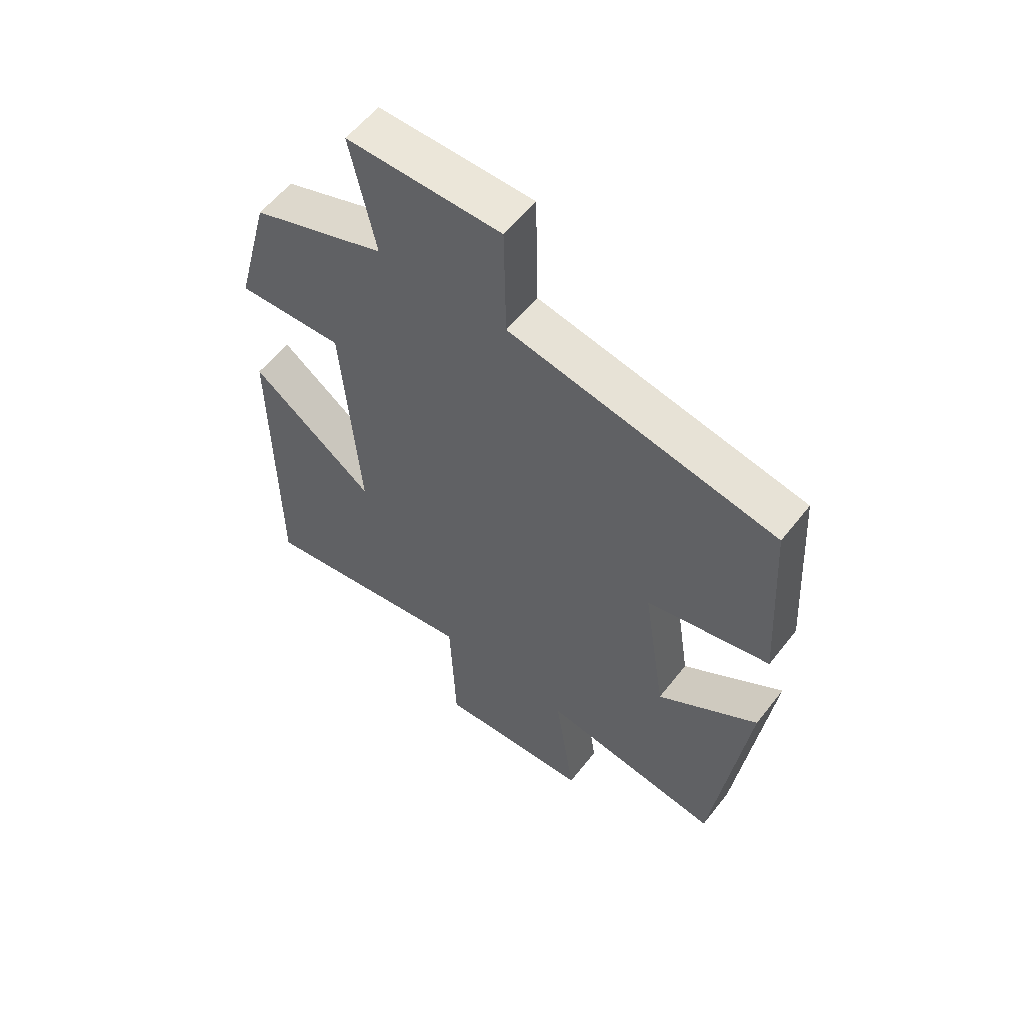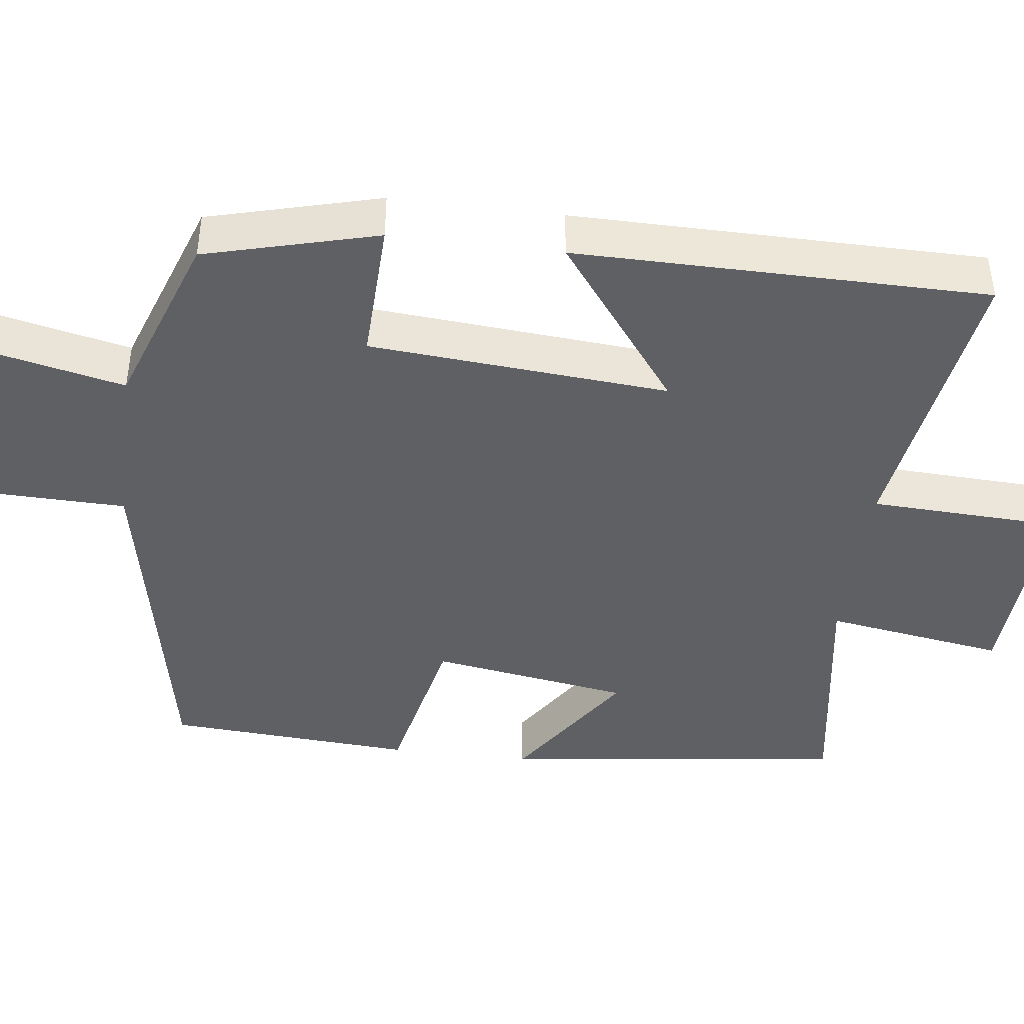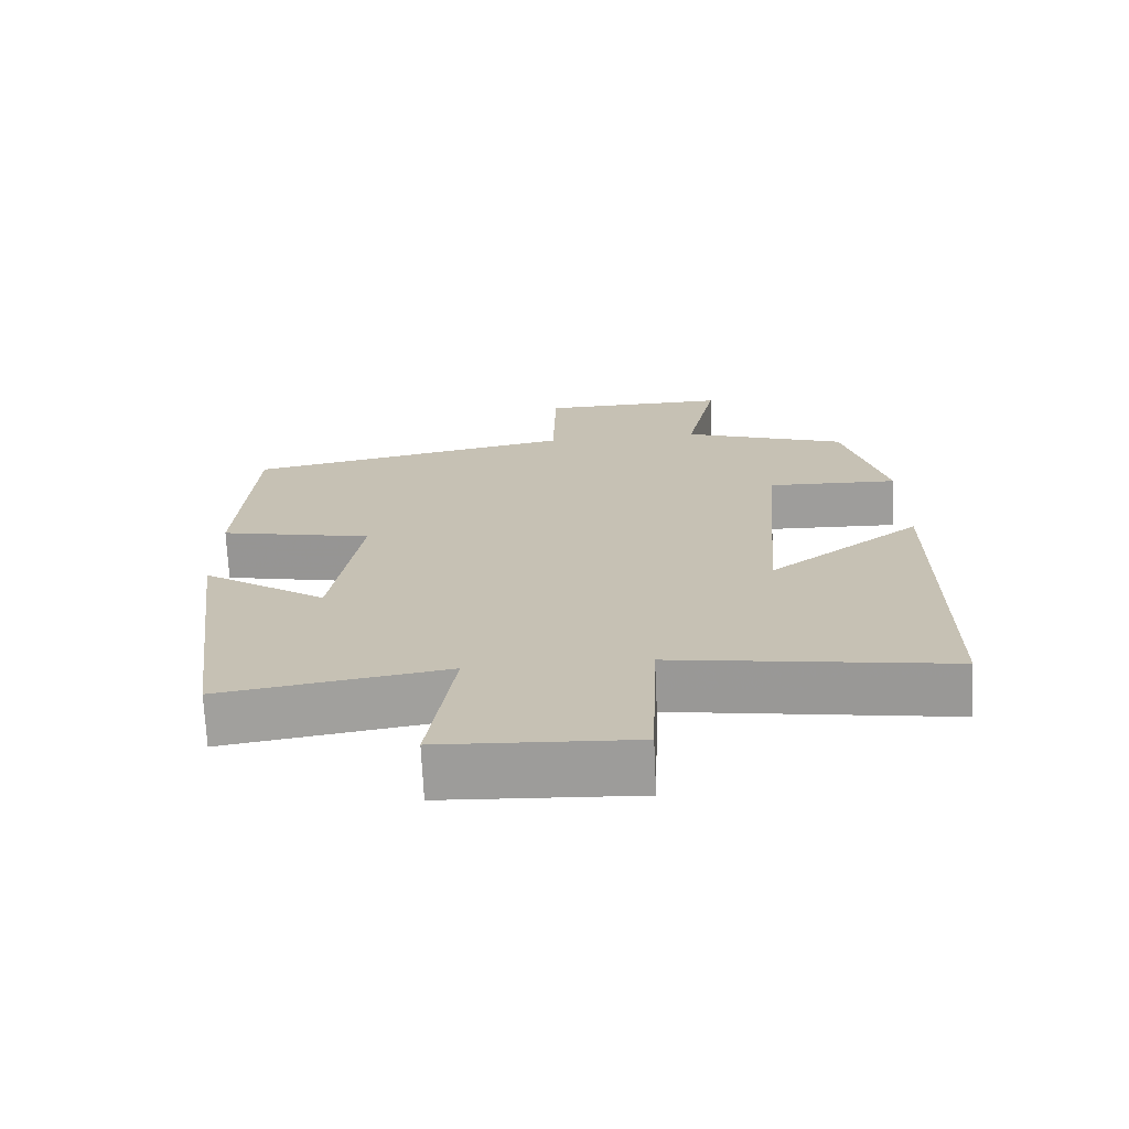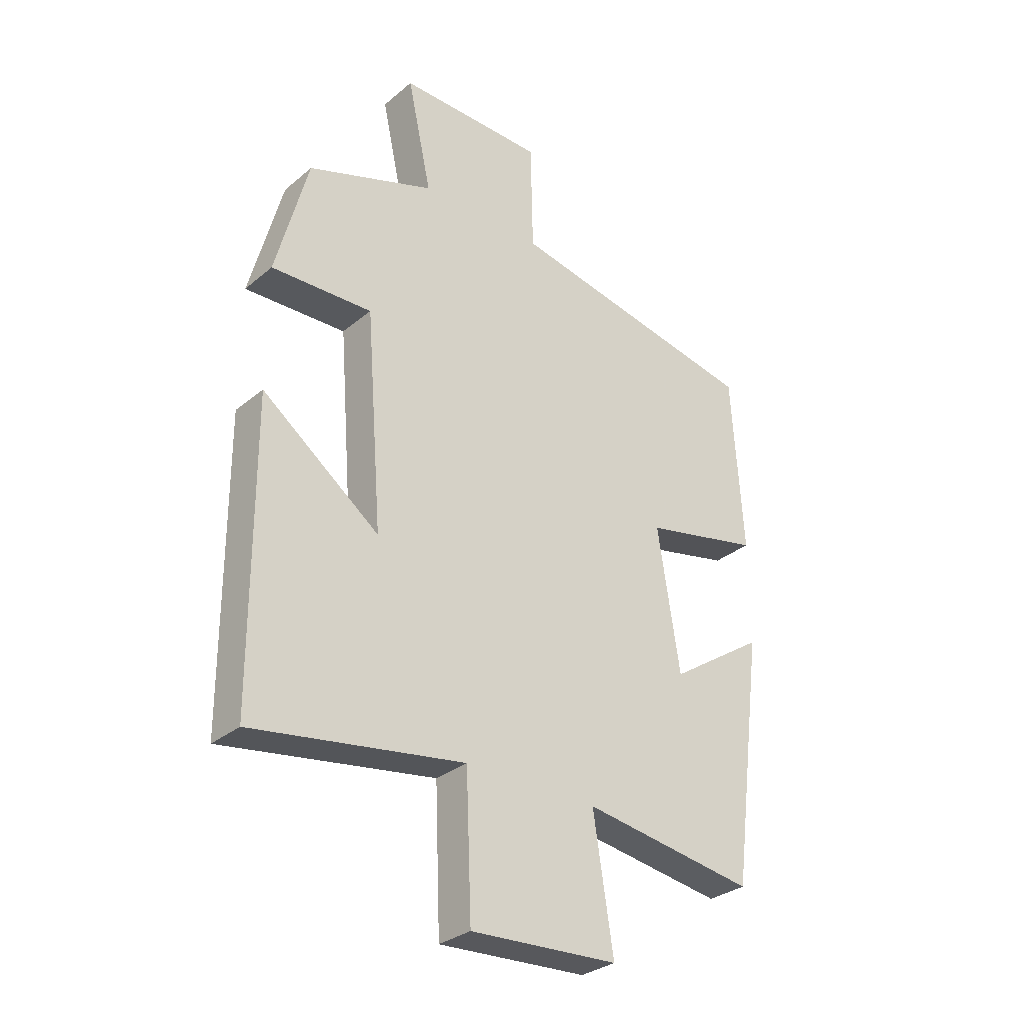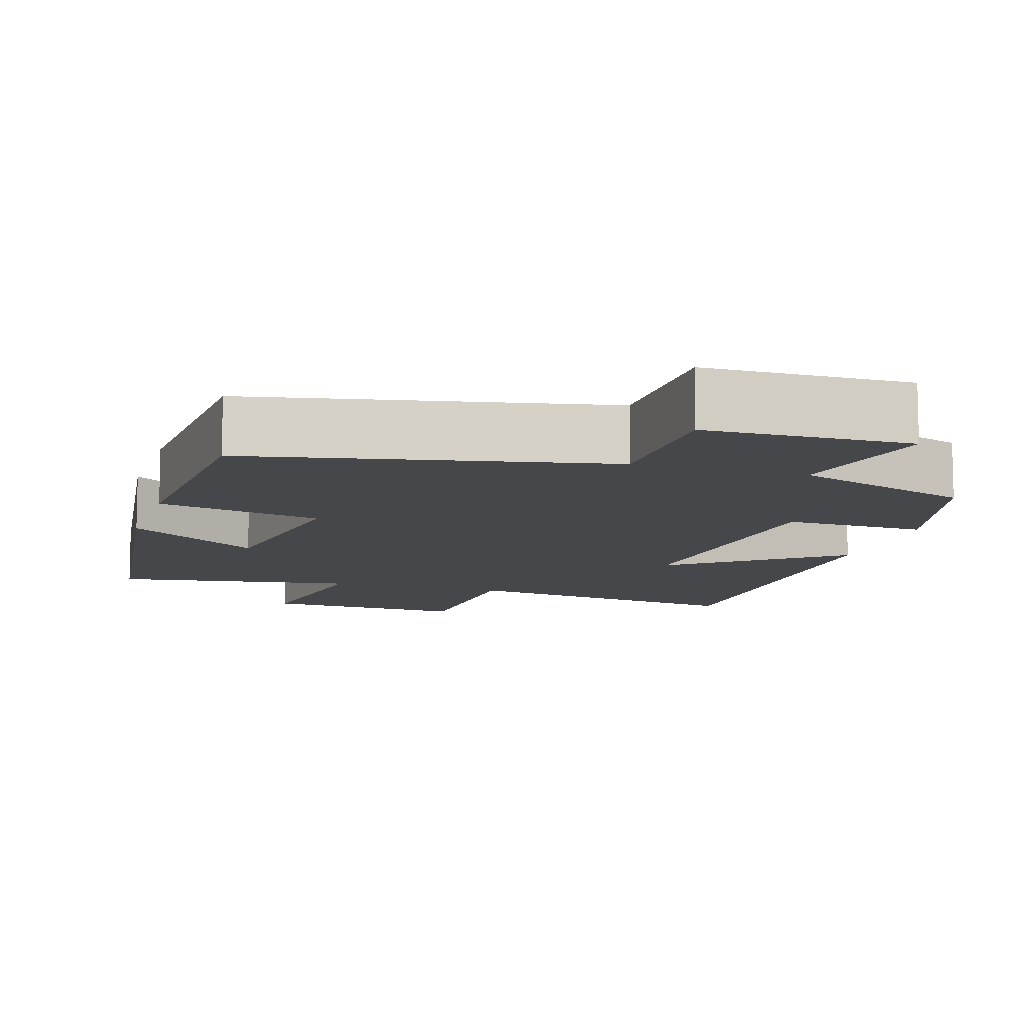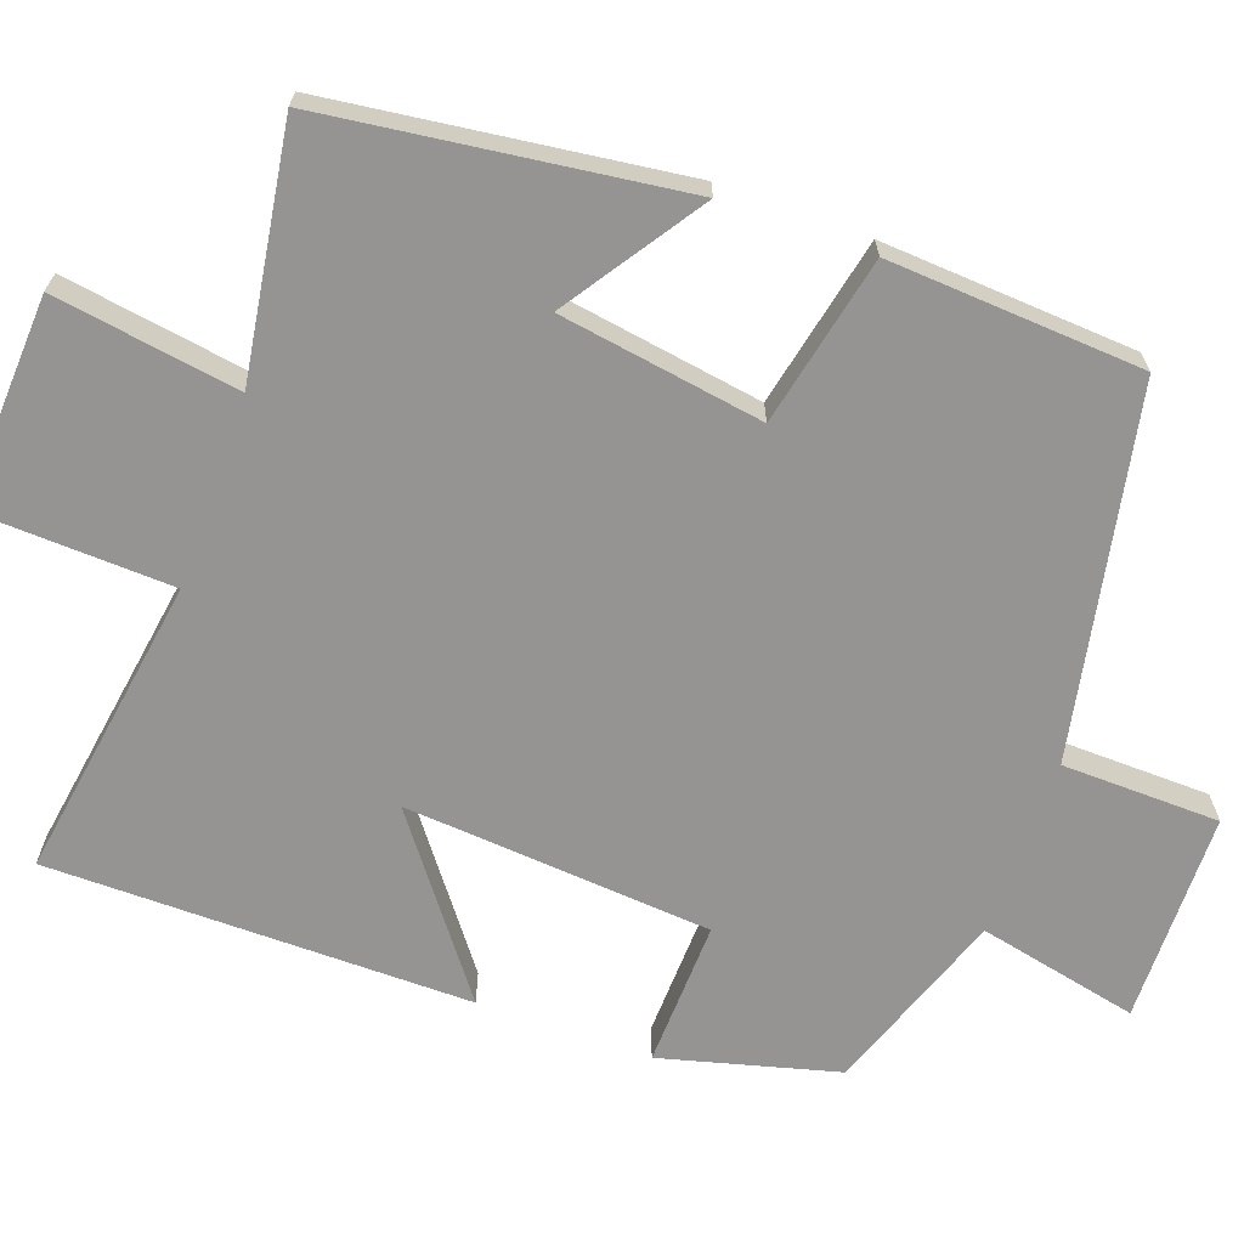
<metadata>
{"format":"obj","ext":"obj","renderer":"f3d","projection":"perspective","resolution":1024,"background":"white","views":[{"elev":57.4,"azim":-142.4,"up":"+Z"},{"elev":-43.2,"azim":82.8,"up":"+Y"},{"elev":-70.9,"azim":2.7,"up":"+Z"},{"elev":-30.8,"azim":139.8,"up":"+Z"},{"elev":-10.3,"azim":-17.1,"up":"+Y"},{"elev":-67.2,"azim":-109.8,"up":"+Y"}]}
</metadata>
<code>
v 0.498 0.07 -0.559
v 0.114 0.07 -0.5
v 0.104 0.07 -0.748
v -0.164 0.07 -0.734
v -0.128 0.07 -0.5
v -0.442 0.07 -0.549
v -0.5 0.07 -0.101
v -0.326 0.07 -0.217
v -0.286 0.07 0.041
v -0.5 0.07 0.087
v -0.48 0.07 0.408
v -0.017 0.07 0.5
v -0.013 0.07 0.699
v 0.253 0.07 0.703
v 0.209 0.07 0.5
v 0.441 0.07 0.418
v 0.5 0.07 0.195
v 0.316 0.07 0.201
v 0.286 0.07 -0.187
v 0.5 0.07 -0.025
v 0.498 0 -0.559
v 0.114 0 -0.5
v 0.104 0 -0.748
v -0.164 0 -0.734
v -0.128 0 -0.5
v -0.442 0 -0.549
v -0.5 0 -0.101
v -0.326 0 -0.217
v -0.286 0 0.041
v -0.5 0 0.087
v -0.48 0 0.408
v -0.017 0 0.5
v -0.013 0 0.699
v 0.253 0 0.703
v 0.209 0 0.5
v 0.441 0 0.418
v 0.5 0 0.195
v 0.316 0 0.201
v 0.286 0 -0.187
v 0.5 0 -0.025
f 19 20 1 2
f 18 19 2
f 15 16 17 18
f 15 18 2
f 12 13 14 15
f 12 15 2
f 9 10 11 12
f 8 9 12 2
f 5 6 7 8
f 5 8 2 3
f 3 4 5
f 22 21 40 39
f 22 39 38
f 38 37 36 35
f 22 38 35
f 35 34 33 32
f 22 35 32
f 32 31 30 29
f 22 32 29 28
f 28 27 26 25
f 23 22 28 25
f 25 24 23
f 1 21 22 2
f 2 22 23 3
f 3 23 24 4
f 4 24 25 5
f 5 25 26 6
f 6 26 27 7
f 7 27 28 8
f 8 28 29 9
f 9 29 30 10
f 10 30 31 11
f 11 31 32 12
f 12 32 33 13
f 13 33 34 14
f 14 34 35 15
f 15 35 36 16
f 16 36 37 17
f 17 37 38 18
f 18 38 39 19
f 19 39 40 20
f 20 40 21 1

</code>
